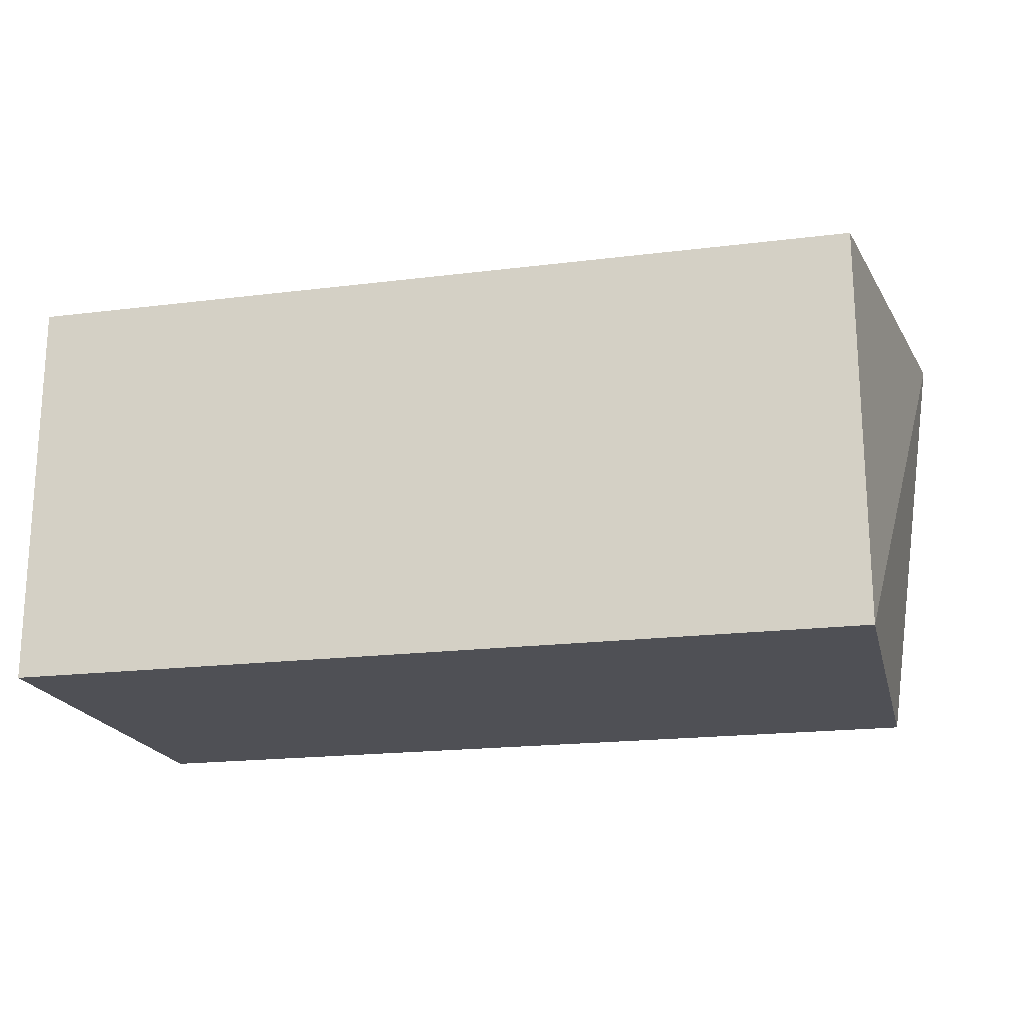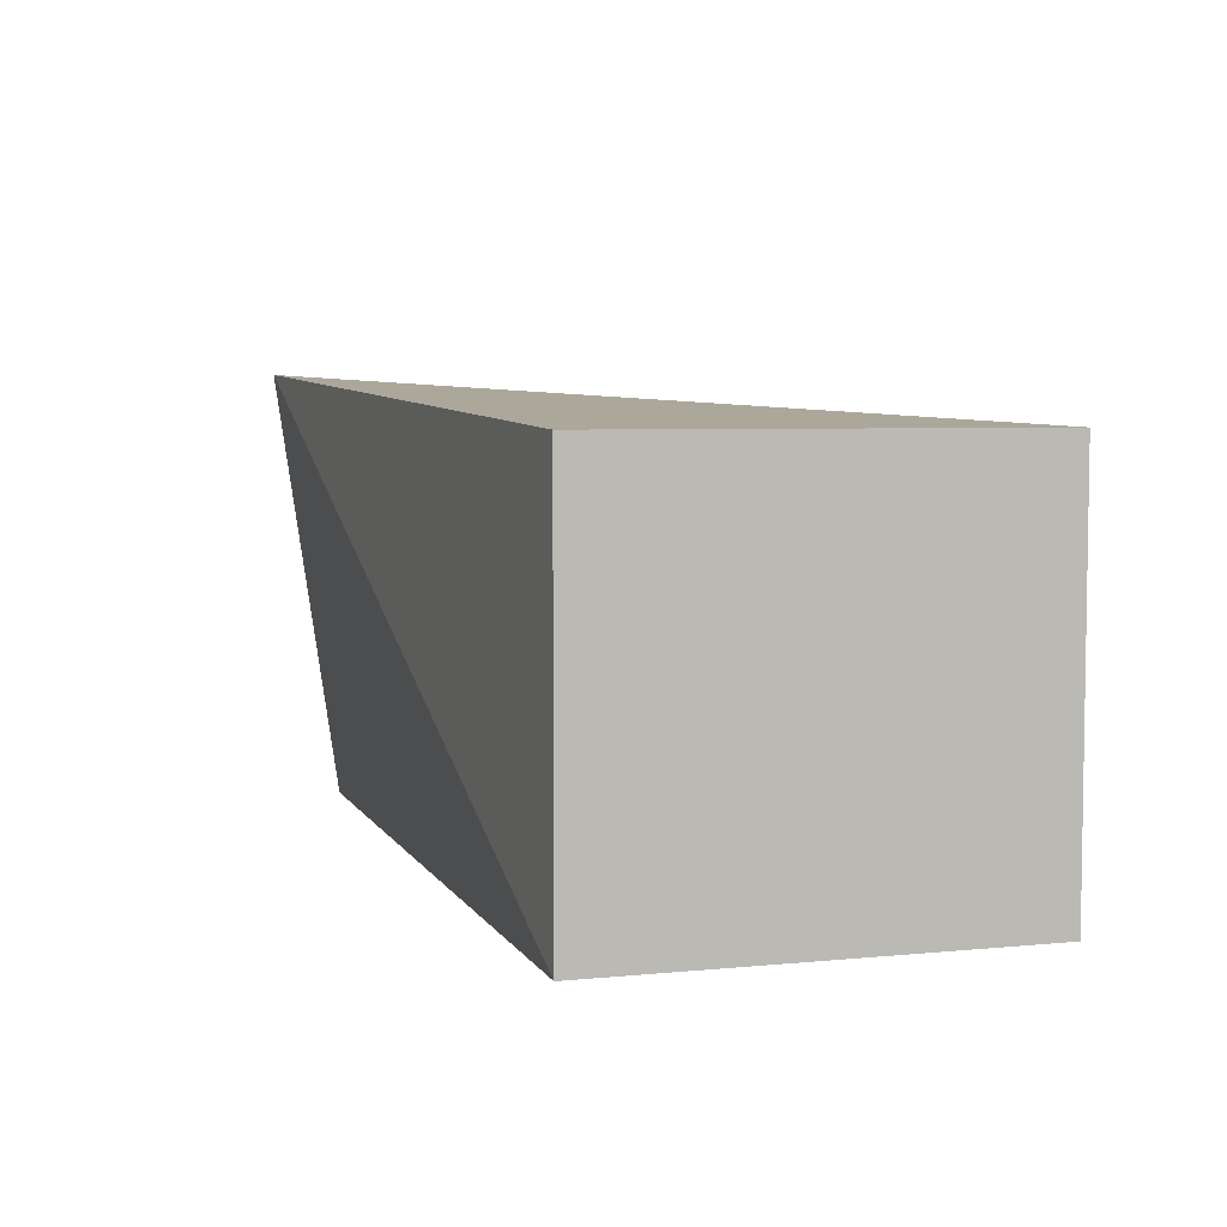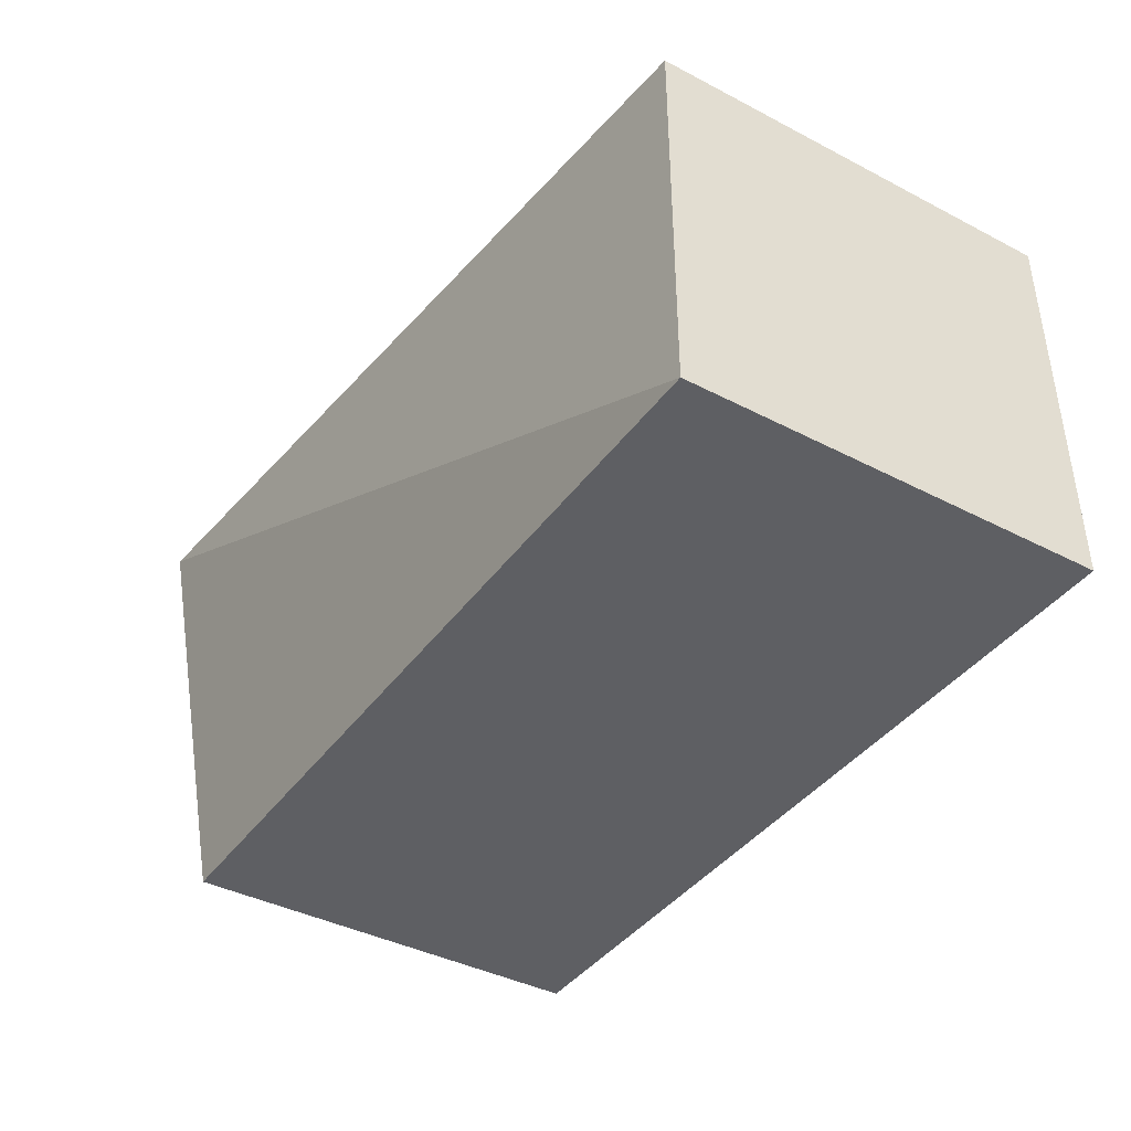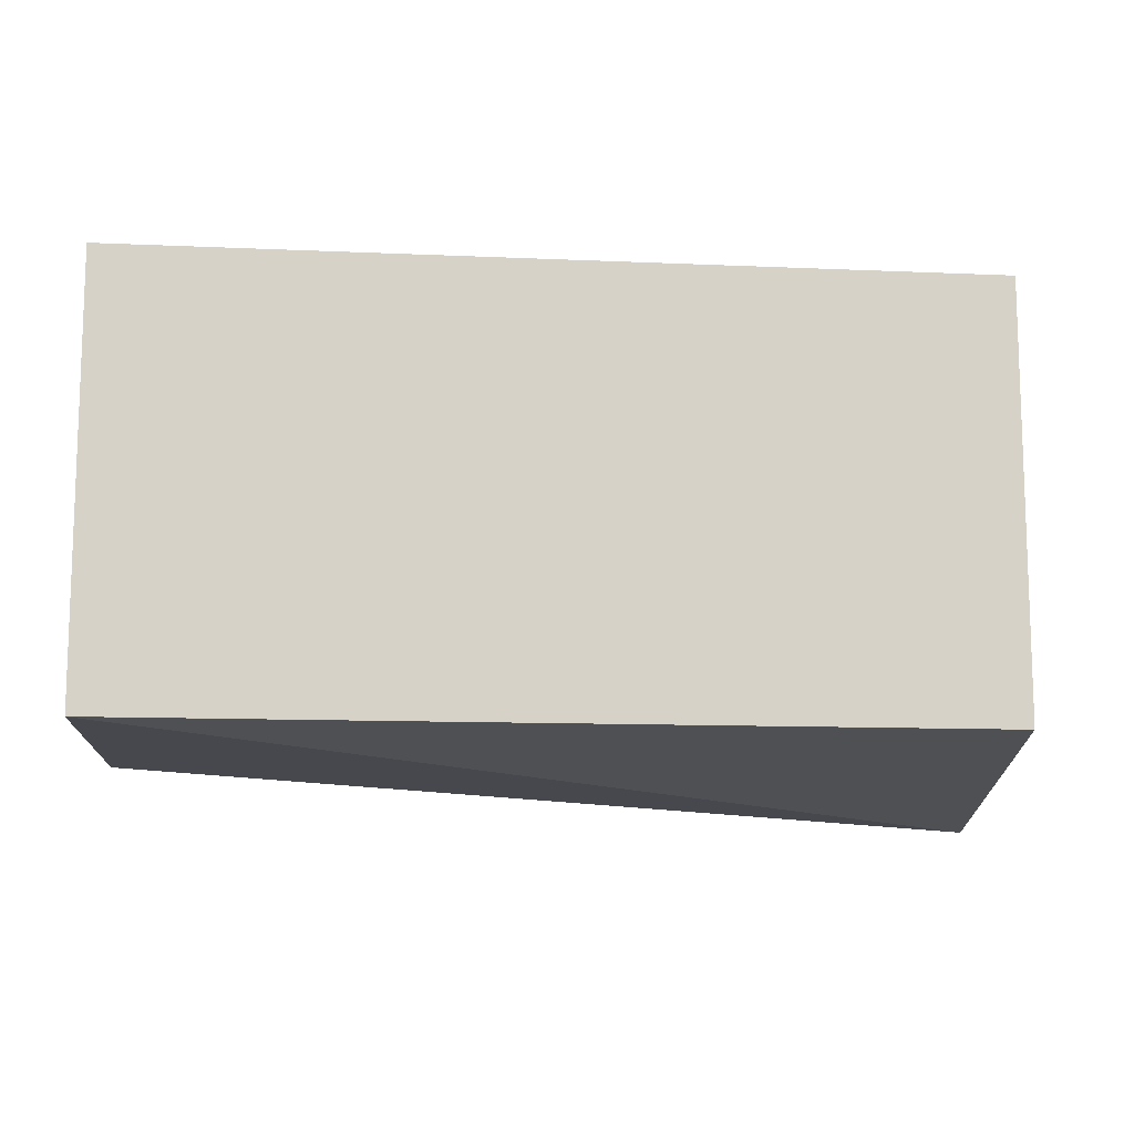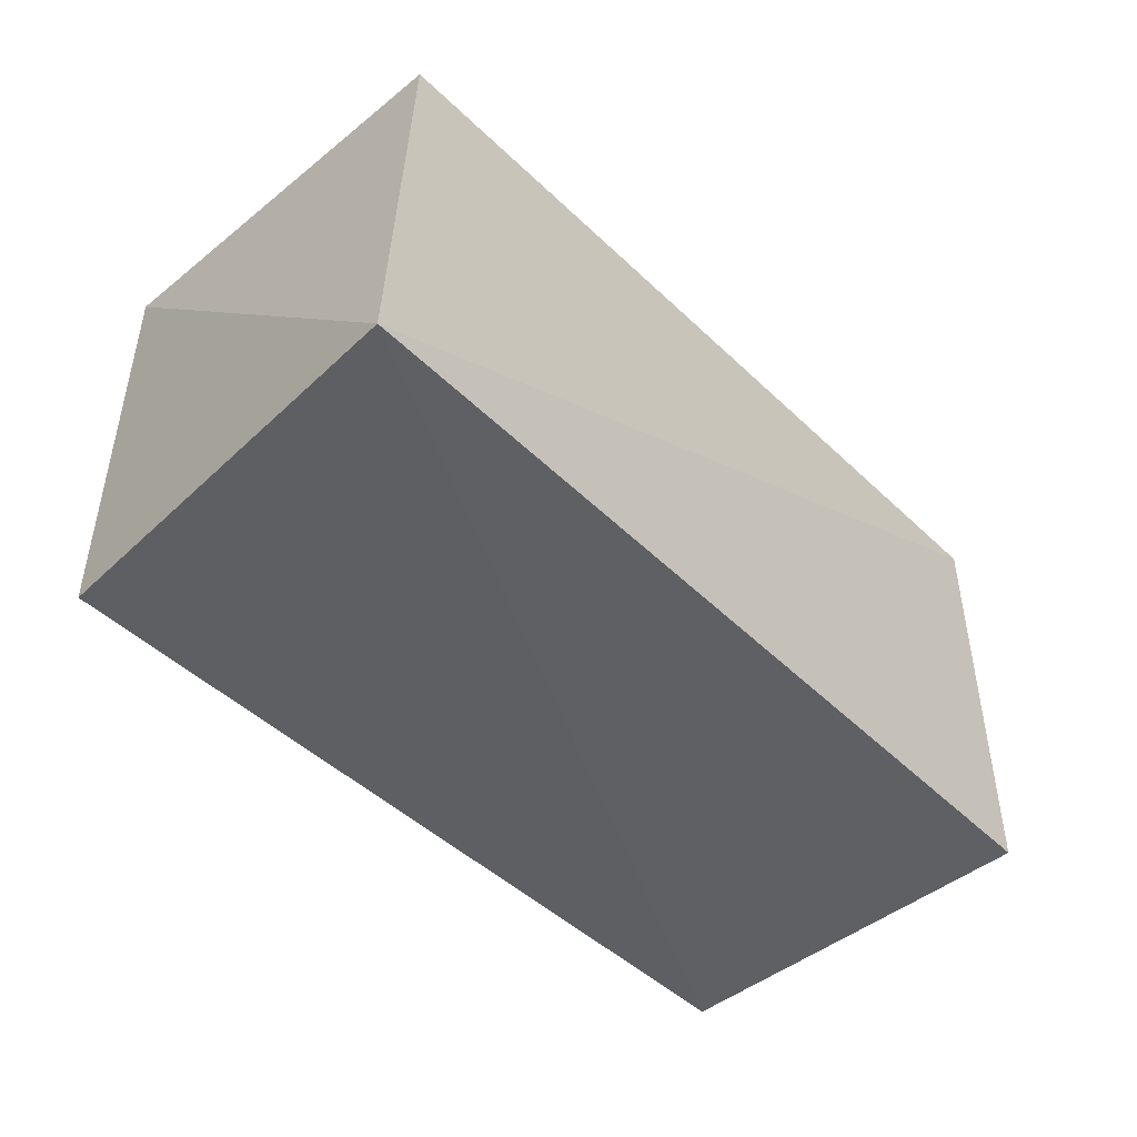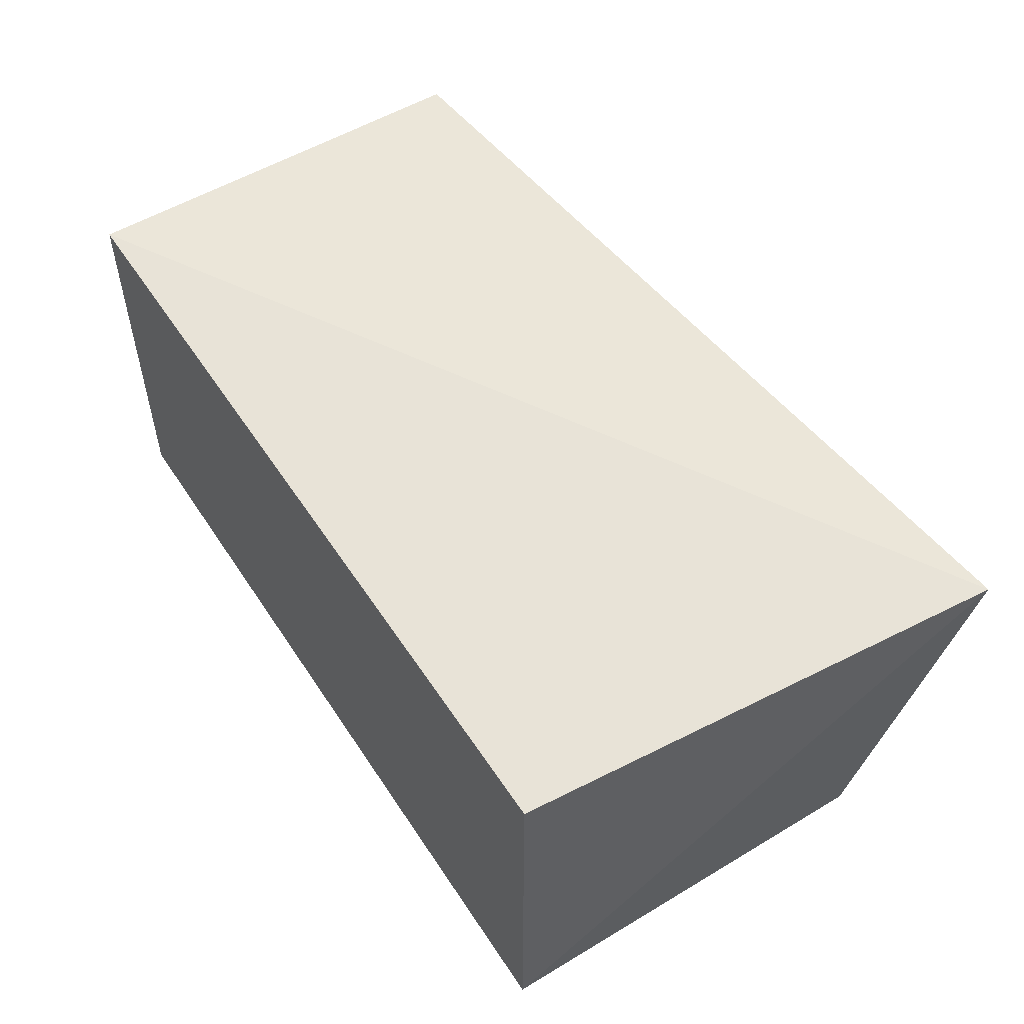
<metadata>
{"format":"obj","ext":"obj","renderer":"f3d","projection":"perspective","resolution":1024,"background":"white","views":[{"elev":-19.3,"azim":13.2,"up":"+Y"},{"elev":5.3,"azim":-107.1,"up":"+Y"},{"elev":-40.5,"azim":-122.5,"up":"+Y"},{"elev":-11.5,"azim":-6.0,"up":"+Z"},{"elev":-46.4,"azim":132.7,"up":"+Z"},{"elev":53.8,"azim":57.4,"up":"+Y"}]}
</metadata>
<code>
v 0.2601 -0.007158 0.007576
v 0.2601 -0.007158 -0.2348
v 0.2928 0.2465 -0.2666
v -0.2247 0.2201 0.007576
v -0.2247 -0.007158 -0.2348
v 0.2601 0.2201 0.007576
v -0.2247 -0.007158 0.007576
v -0.2247 0.2201 -0.2348
f 1 2 3
f 5 2 1
f 5 3 2
f 6 1 3
f 6 3 4
f 6 4 1
f 7 5 1
f 7 1 4
f 7 4 5
f 8 5 4
f 8 4 3
f 8 3 5

</code>
